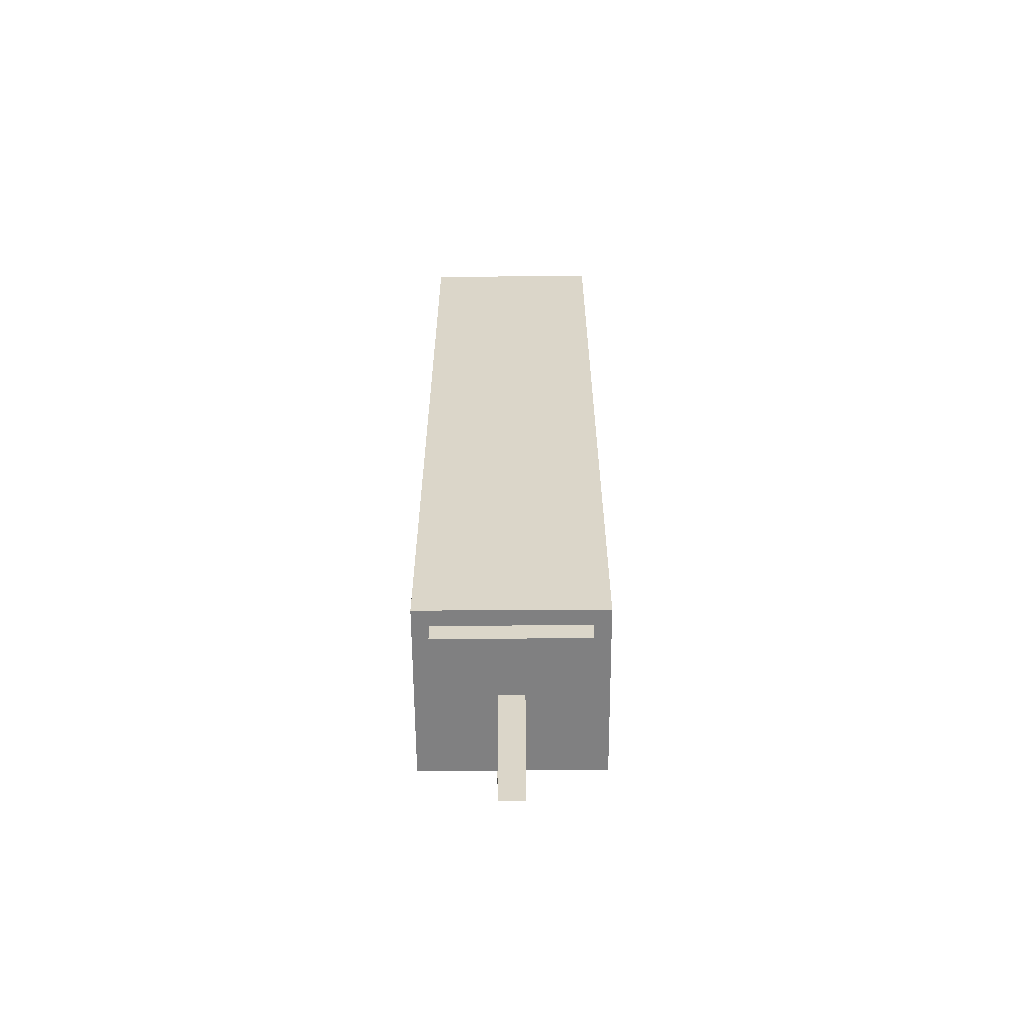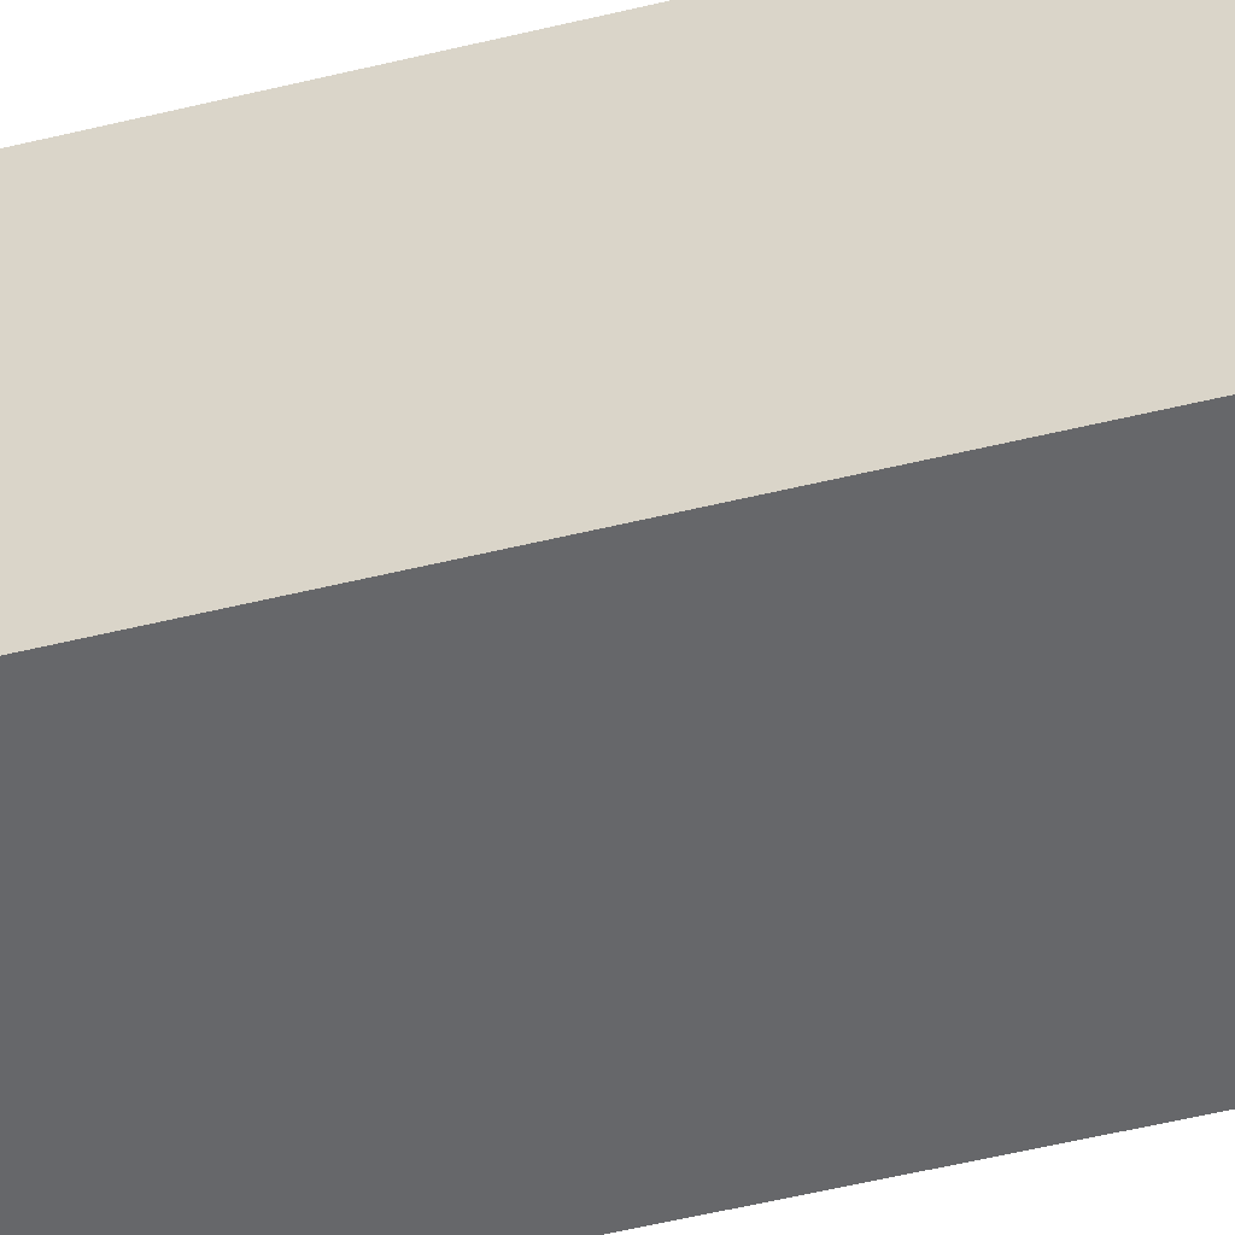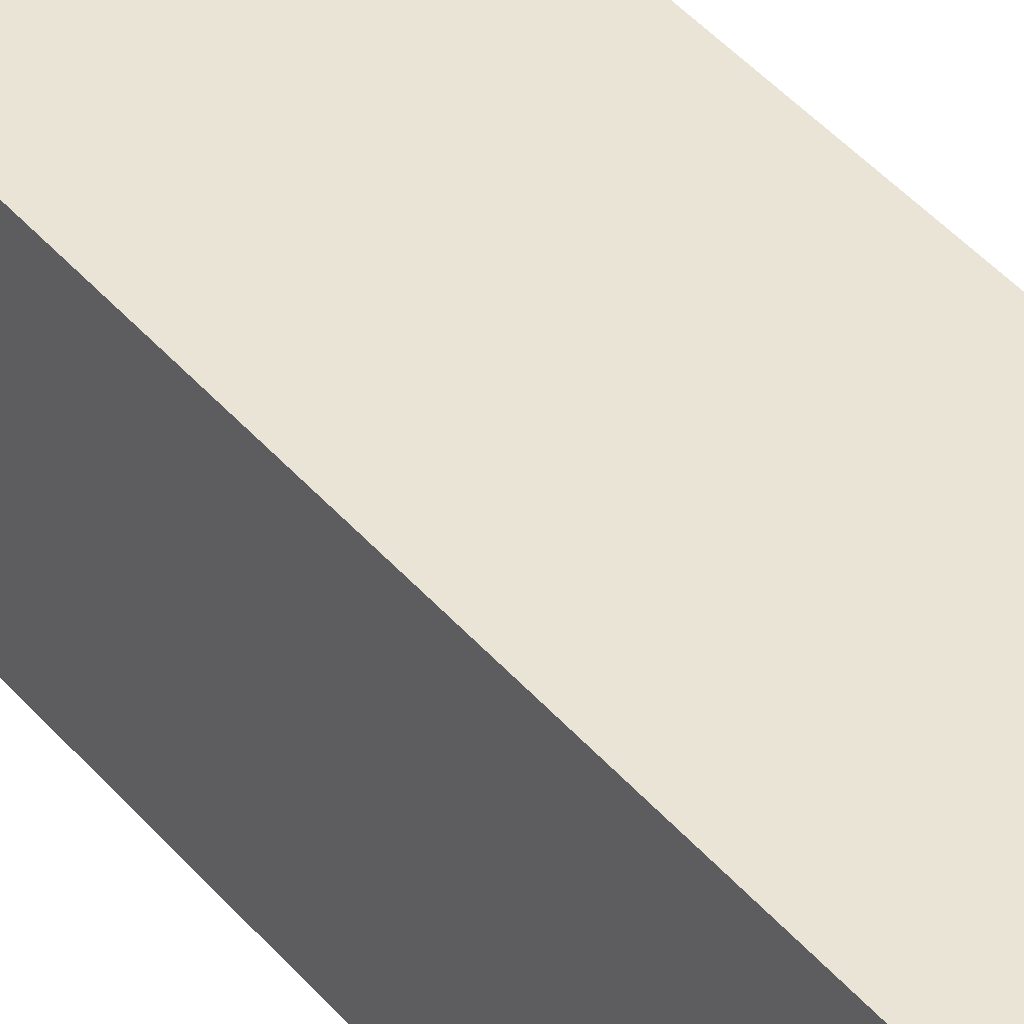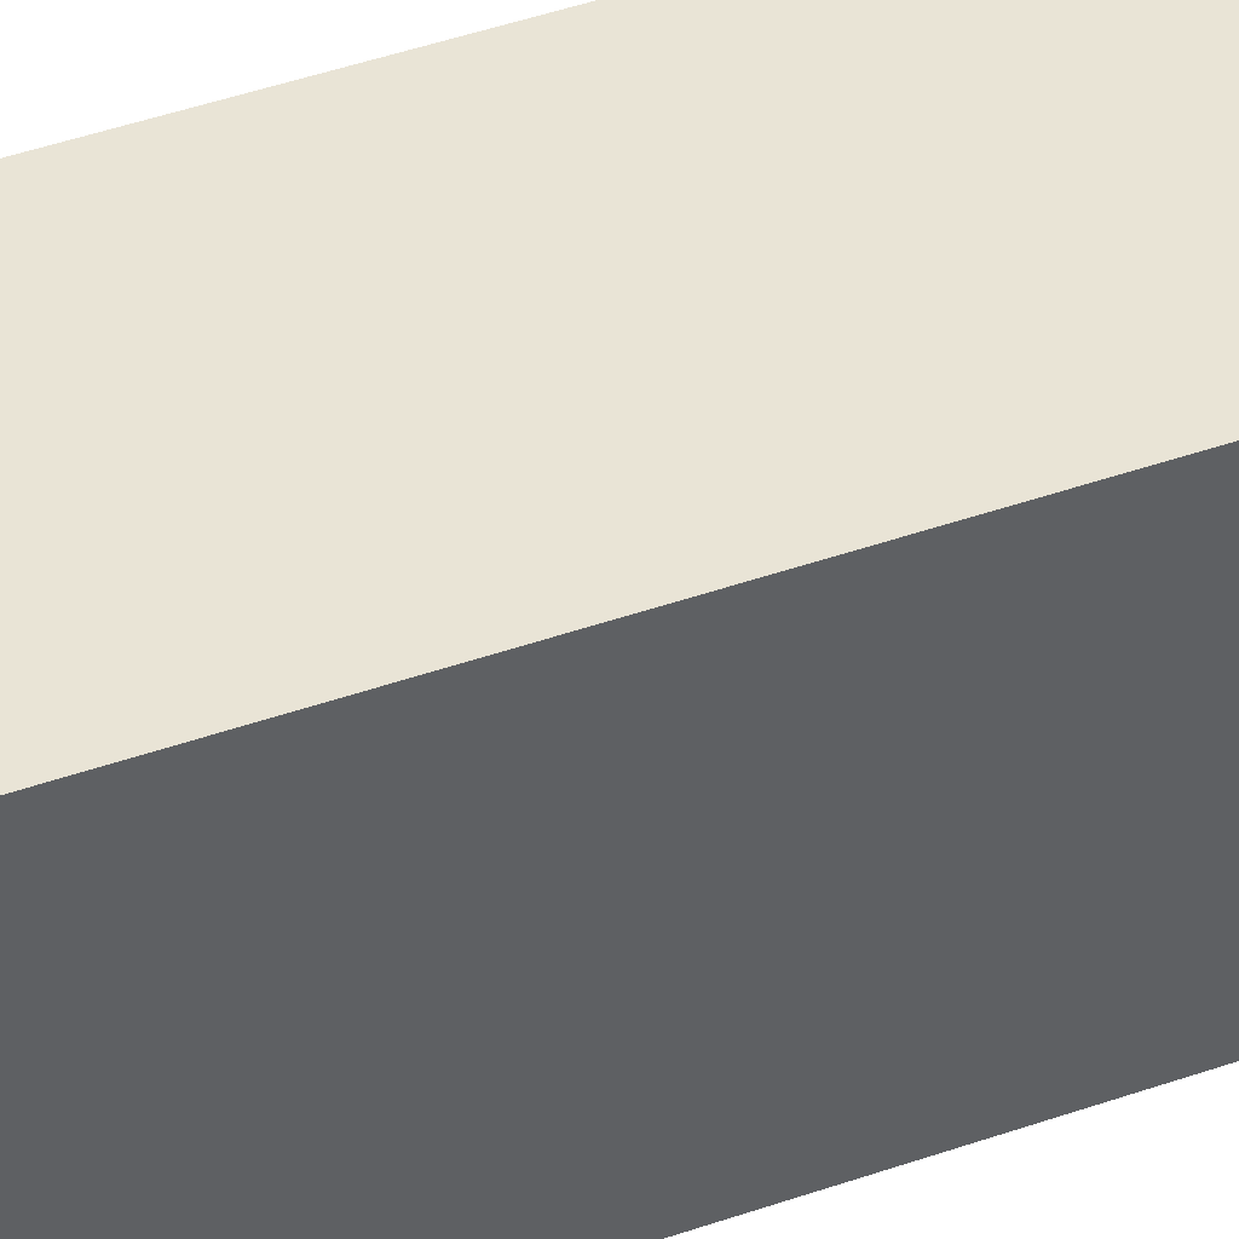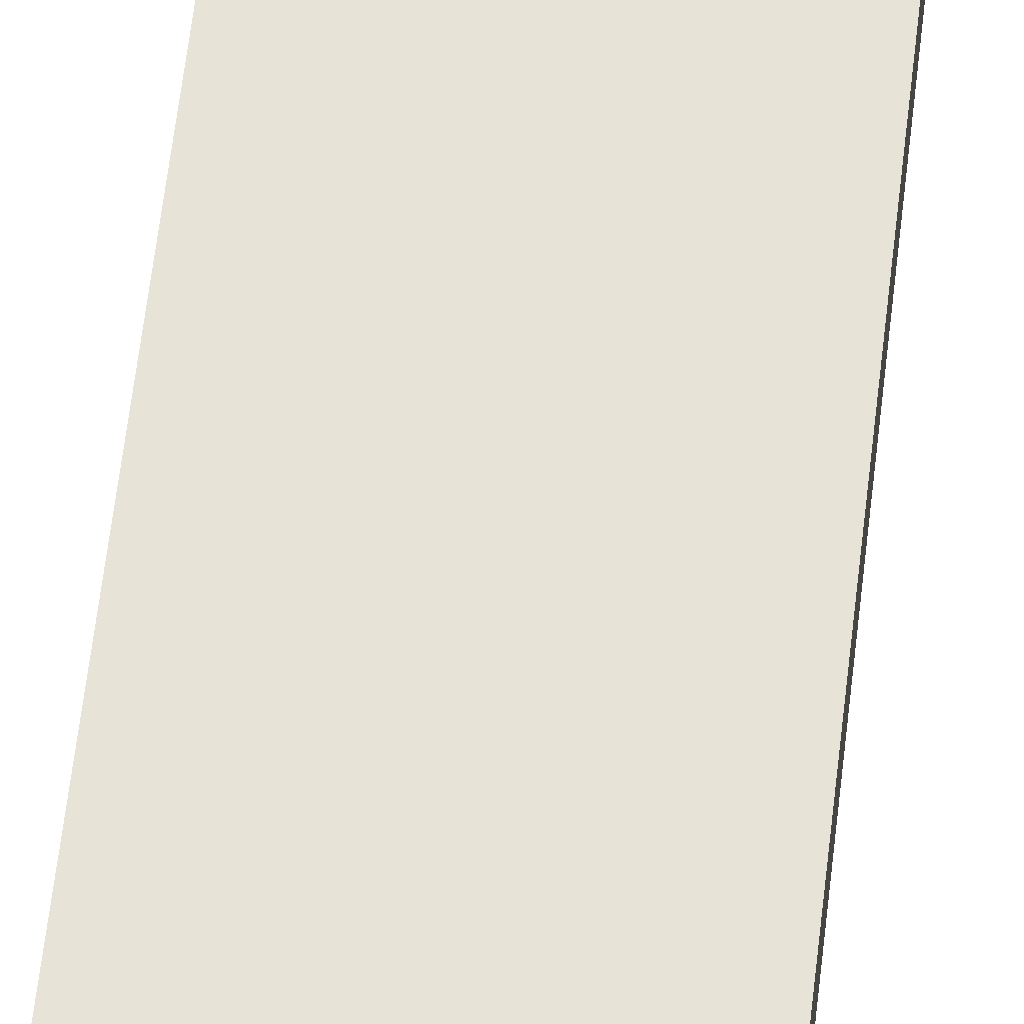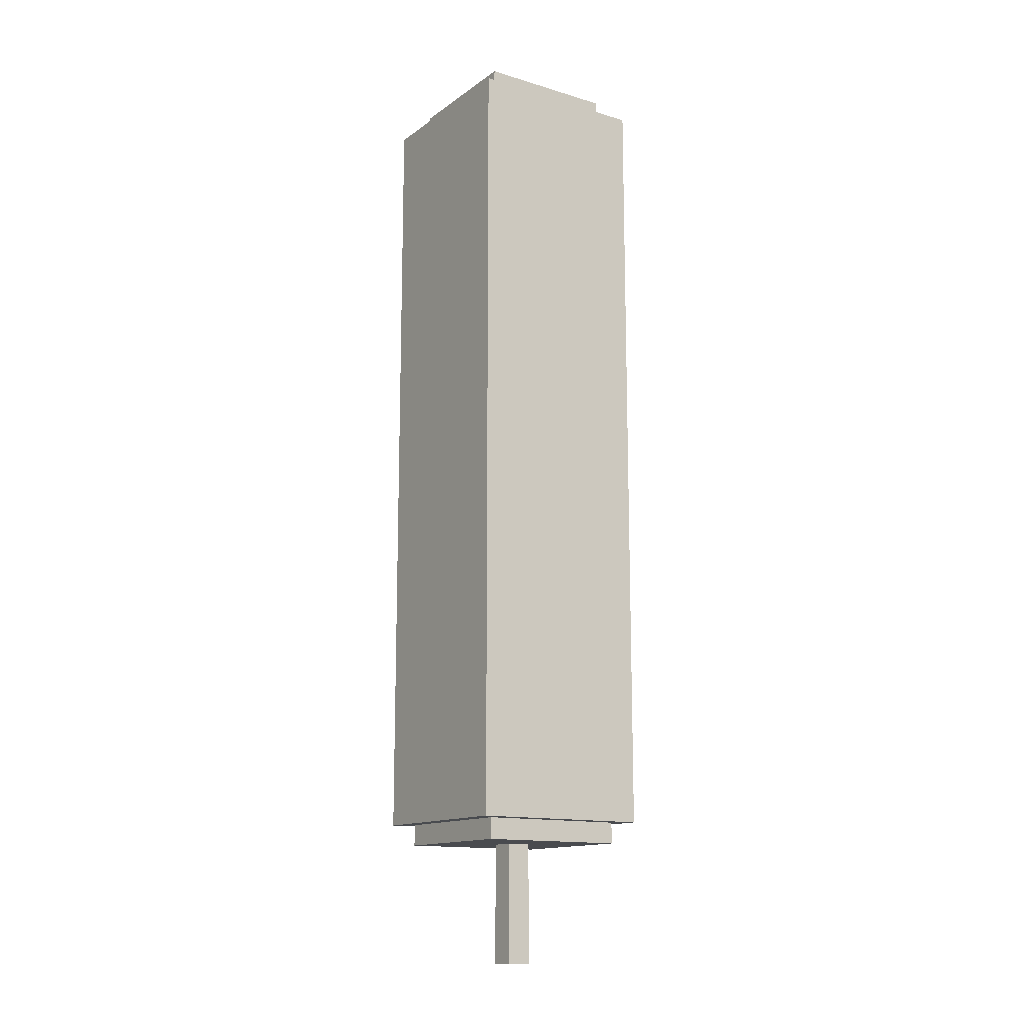
<metadata>
{"format":"obj","ext":"obj","renderer":"f3d","projection":"perspective","resolution":1024,"background":"white","views":[{"elev":-60.2,"azim":0.4,"up":"+Y"},{"elev":-52.1,"azim":-75.1,"up":"+Z"},{"elev":43.8,"azim":-37.3,"up":"+Z"},{"elev":42.5,"azim":-113.0,"up":"+Z"},{"elev":62.6,"azim":-173.3,"up":"+Z"},{"elev":-13.8,"azim":146.4,"up":"+Y"}]}
</metadata>
<code>
g Candyland_tree_10
v 0.125 -3.389 0.125
v -0.125 -4.839 0.125
v -0.125 -3.389 0.125
v 0.125 -4.839 0.125
v -0.125 -3.389 0.125
v -0.125 -4.839 -0.125
v -0.125 -3.389 -0.125
v -0.125 -4.839 0.125
v 0.125 -3.389 -0.125
v 0.125 -4.839 0.125
v 0.125 -3.389 0.125
v 0.125 -4.839 -0.125
v -0.125 -3.389 -0.125
v 0.125 -4.839 -0.125
v 0.125 -3.389 -0.125
v -0.125 -4.839 -0.125
v -0.92 -3.405 0.92
v -0.92 4.595 -0.92
v -0.92 4.595 0.92
v -0.92 -3.405 -0.92
v -0.92 -3.405 -0.92
v 0.92 4.595 -0.92
v -0.92 4.595 -0.92
v 0.92 -3.405 -0.92
v 0.92 -3.405 -0.92
v 0.92 4.595 0.92
v 0.92 4.595 -0.92
v 0.92 -3.405 0.92
v 0.92 -3.405 0.92
v -0.92 4.595 0.92
v 0.92 4.595 0.92
v -0.92 -3.405 0.92
v 0.7519 -3.405 0.7519
v -0.7519 -3.62 0.7519
v -0.7519 -3.405 0.7519
v 0.7519 -3.62 0.7519
v -0.7002 4.595 0.7002
v 0.7002 4.839 0.7002
v 0.7002 4.595 0.7002
v -0.7002 4.839 0.7002
v -0.7002 4.595 0.7002
v -0.92 4.595 -0.92
v -0.7002 4.595 -0.7002
v -0.92 4.595 0.92
v 0.92 4.595 -0.92
v 0.7002 4.595 -0.7002
v 0.92 4.595 0.92
v 0.7002 4.595 0.7002
v 0.7002 4.839 -0.7002
v -0.7002 4.839 0.7002
v -0.7002 4.839 -0.7002
v 0.7002 4.839 0.7002
v 0.7002 4.595 -0.7002
v -0.7002 4.839 -0.7002
v -0.7002 4.595 -0.7002
v 0.7002 4.839 -0.7002
v 0.7002 4.595 0.7002
v 0.7002 4.839 -0.7002
v 0.7002 4.595 -0.7002
v 0.7002 4.839 0.7002
v -0.7002 4.595 -0.7002
v -0.7002 4.839 0.7002
v -0.7002 4.595 0.7002
v -0.7002 4.839 -0.7002
v -0.7519 -3.405 -0.7519
v -0.92 -3.405 0.92
v -0.7519 -3.405 0.7519
v 0.92 -3.405 0.92
v -0.92 -3.405 0.92
v -0.7519 -3.405 -0.7519
v -0.92 -3.405 -0.92
v 0.7519 -3.405 -0.7519
v -0.92 -3.405 -0.92
v 0.7519 -3.405 -0.7519
v 0.92 -3.405 -0.92
v 0.7519 -3.405 0.7519
v 0.92 -3.405 -0.92
v 0.7519 -3.405 0.7519
v 0.92 -3.405 0.92
v -0.7519 -3.405 0.7519
v -0.7519 -3.62 -0.7519
v 0.7519 -3.62 0.7519
v 0.7519 -3.62 -0.7519
v -0.7519 -3.62 0.7519
v -0.7519 -3.405 -0.7519
v 0.7519 -3.62 -0.7519
v 0.7519 -3.405 -0.7519
v -0.7519 -3.62 -0.7519
v 0.7519 -3.405 -0.7519
v 0.7519 -3.62 0.7519
v 0.7519 -3.405 0.7519
v 0.7519 -3.62 -0.7519
v -0.7519 -3.405 0.7519
v -0.7519 -3.62 -0.7519
v -0.7519 -3.405 -0.7519
v -0.7519 -3.62 0.7519
g Candyland_tree_10_0
f 3 2 1
f 4 1 2
f 7 6 5
f 8 5 6
f 11 10 9
f 12 9 10
f 15 14 13
f 16 13 14
f 19 18 17
f 20 17 18
f 23 22 21
f 24 21 22
f 27 26 25
f 28 25 26
f 31 30 29
f 32 29 30
f 35 34 33
f 36 33 34
f 39 38 37
f 40 37 38
f 43 42 41
f 44 41 42
f 42 43 45
f 46 45 43
f 45 46 47
f 48 47 46
f 41 44 48
f 47 48 44
f 51 50 49
f 52 49 50
f 55 54 53
f 56 53 54
f 59 58 57
f 60 57 58
f 63 62 61
f 64 61 62
f 67 66 65
f 66 67 68
f 71 70 69
f 70 71 72
f 75 74 73
f 74 75 76
f 79 78 77
f 78 79 80
f 83 82 81
f 84 81 82
f 87 86 85
f 88 85 86
f 91 90 89
f 92 89 90
f 95 94 93
f 96 93 94

</code>
